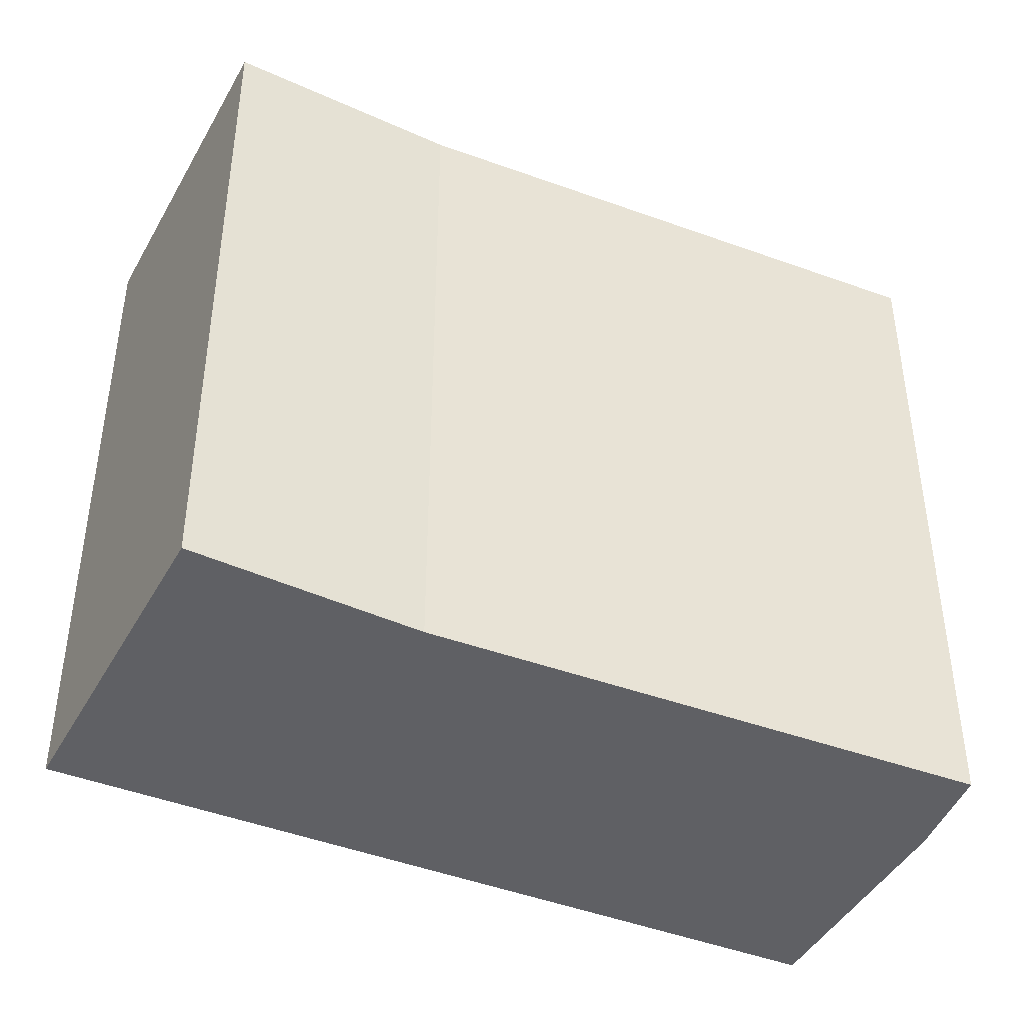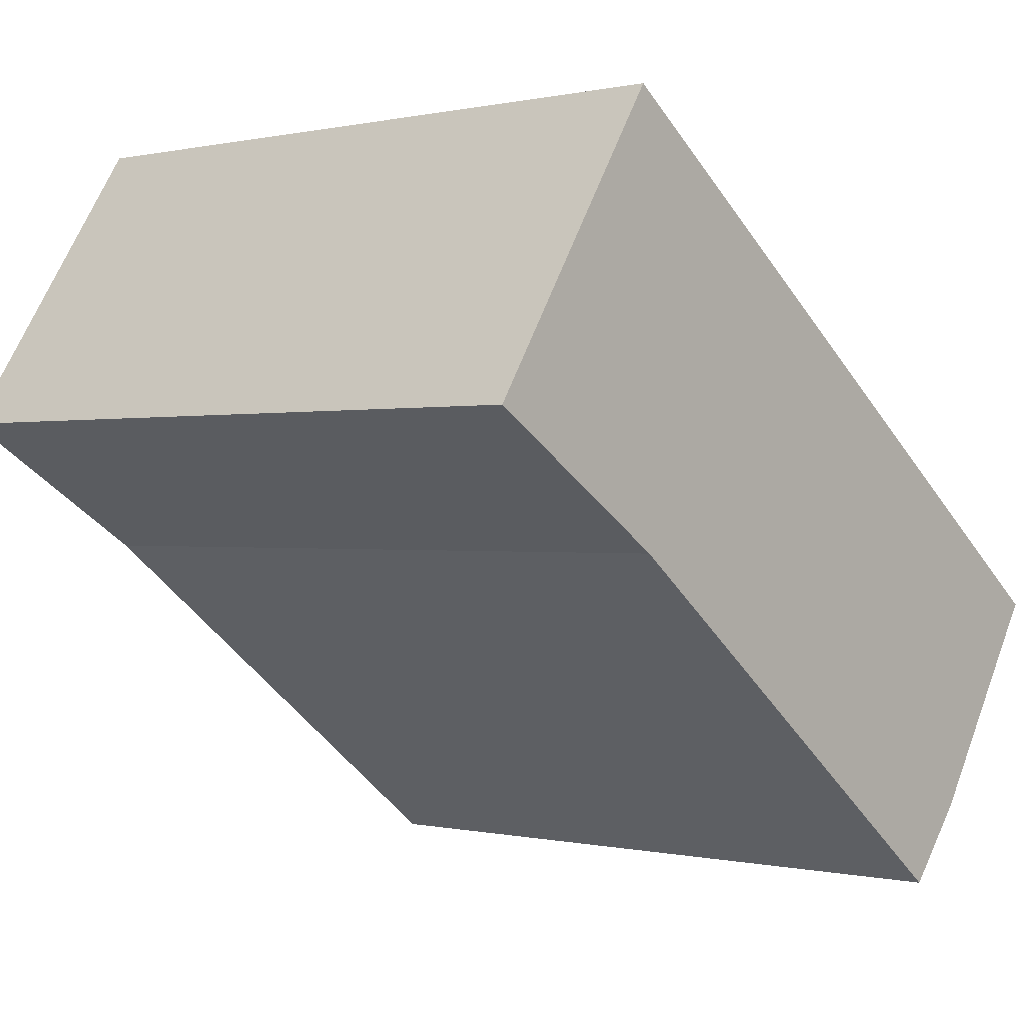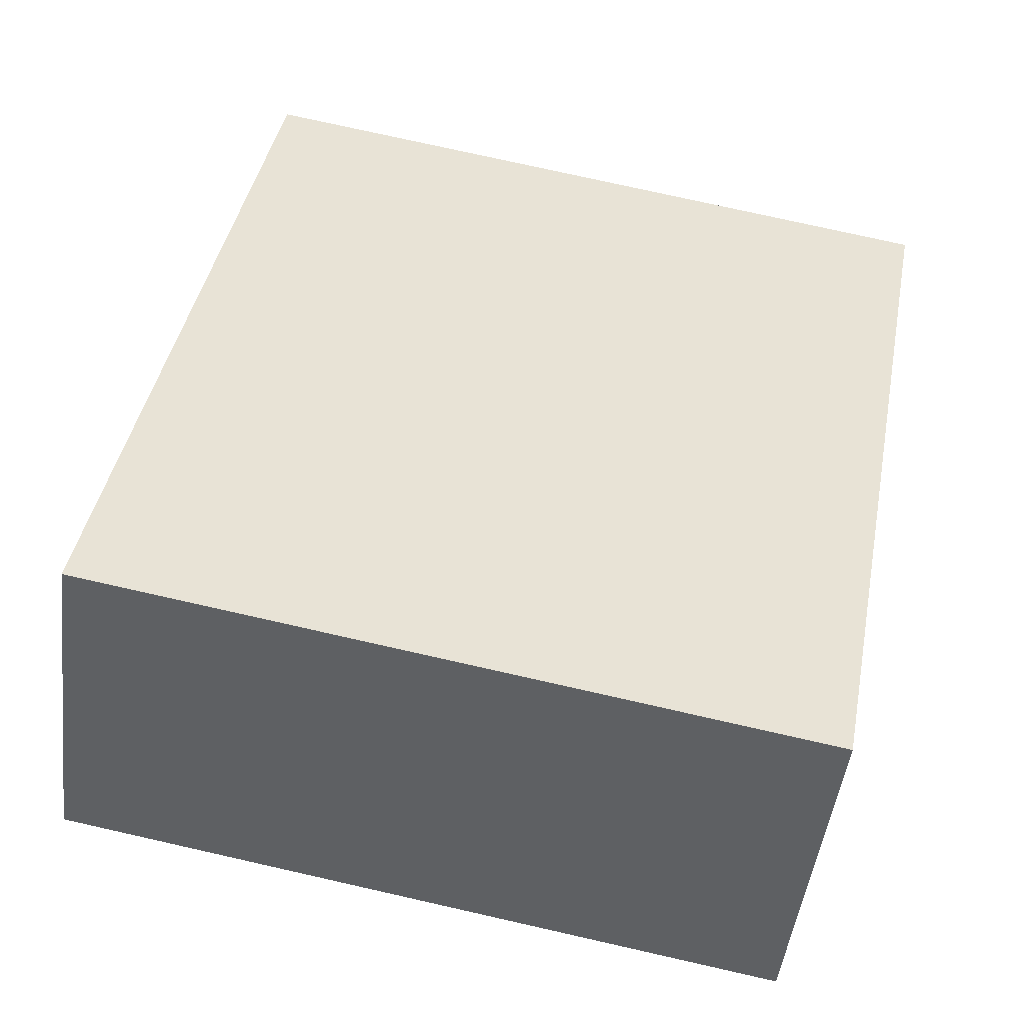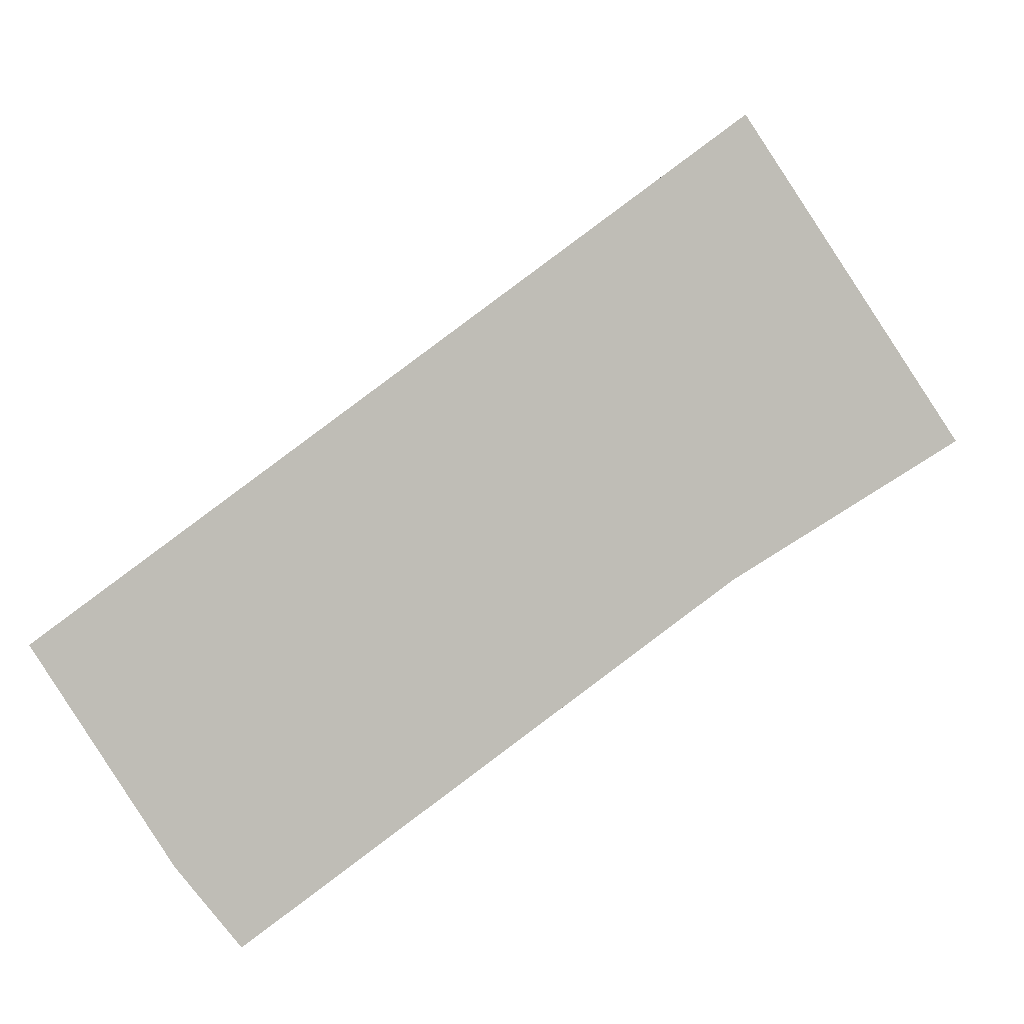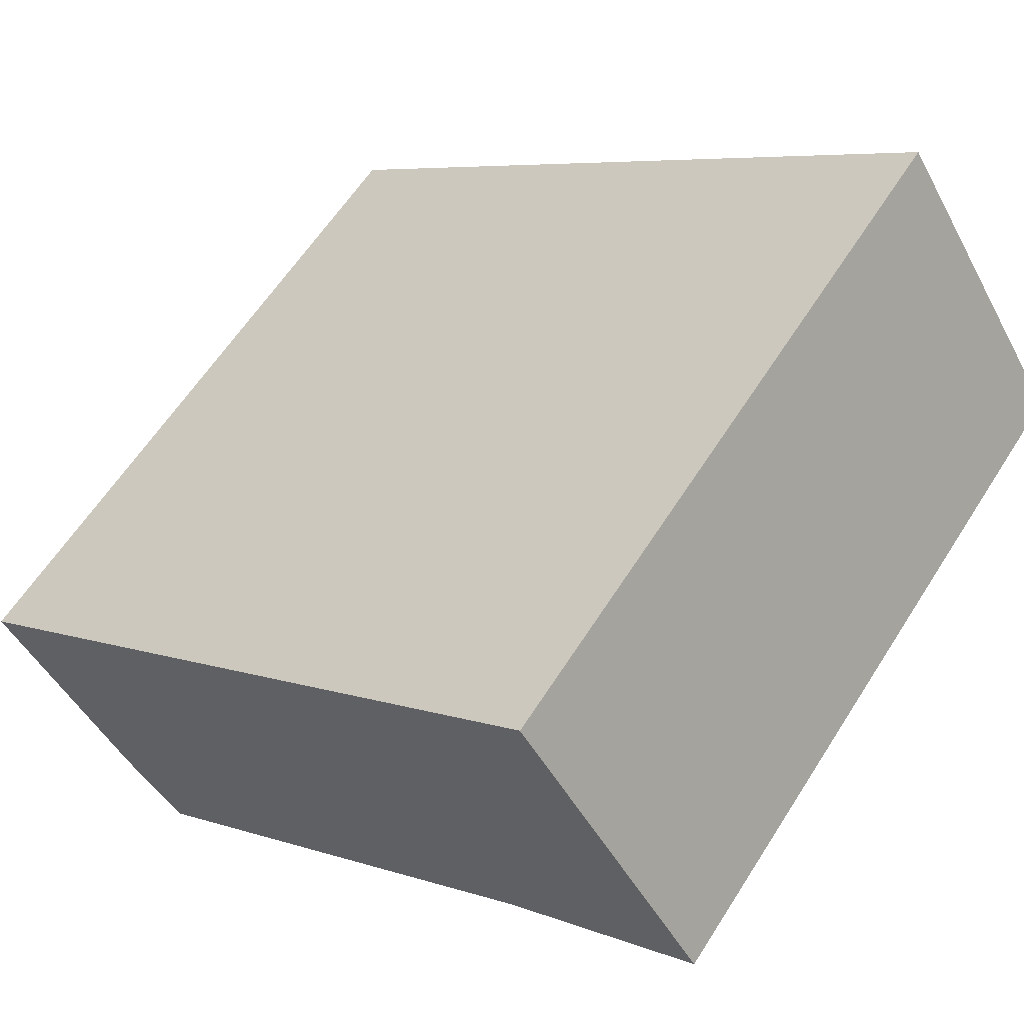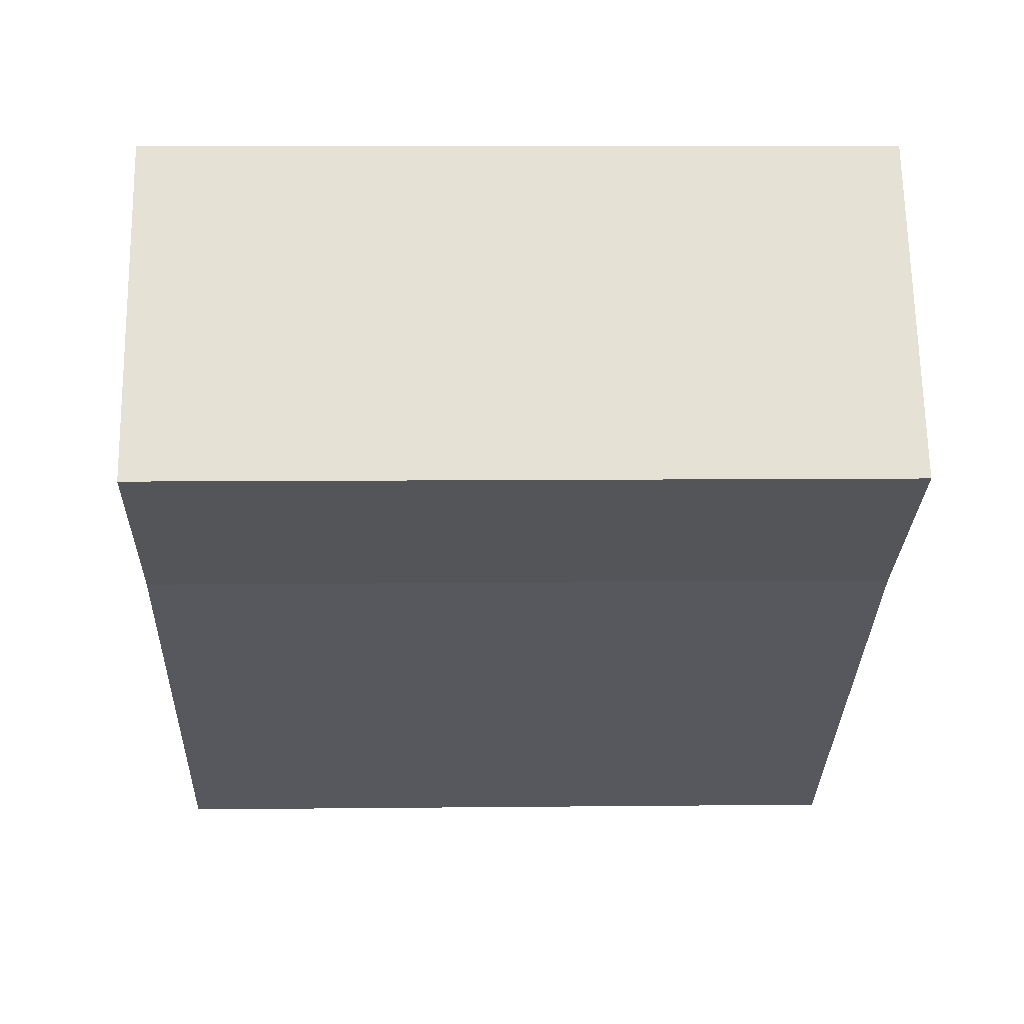
<metadata>
{"format":"obj","ext":"obj","renderer":"f3d","projection":"perspective","resolution":1024,"background":"white","views":[{"elev":-44.2,"azim":119.5,"up":"+Y"},{"elev":0.1,"azim":131.1,"up":"+Z"},{"elev":76.4,"azim":102.7,"up":"+Z"},{"elev":3.9,"azim":3.9,"up":"+Z"},{"elev":60.3,"azim":32.2,"up":"+Z"},{"elev":8.3,"azim":88.3,"up":"+Z"}]}
</metadata>
<code>
v  4.094 3.468 0.924
v  0 3.468 2.124e-16
v  3.177 3.468 2.333
v  3.134 3.468 0.312
v  0.95 3.468 -1.357
v  0.651 3.468 -0.998
v  0.95 8.309e-17 -1.357
v  0.651 6.111e-17 -0.998
v  0 0 0
v  3.177 -1.429e-16 2.333
v  4.094 -5.658e-17 0.924
v  3.134 -1.91e-17 0.312
g defaultobject
f 1 2 3
f 2 1 4
f 2 4 5
f 2 5 6
f 7 6 5
f 6 7 8
f 8 2 6
f 2 8 9
f 9 3 2
f 3 9 10
f 10 1 3
f 1 10 11
f 12 5 4
f 5 12 7
f 11 4 1
f 4 11 12
f 7 9 8
f 9 7 12
f 9 12 10
f 10 12 11

</code>
